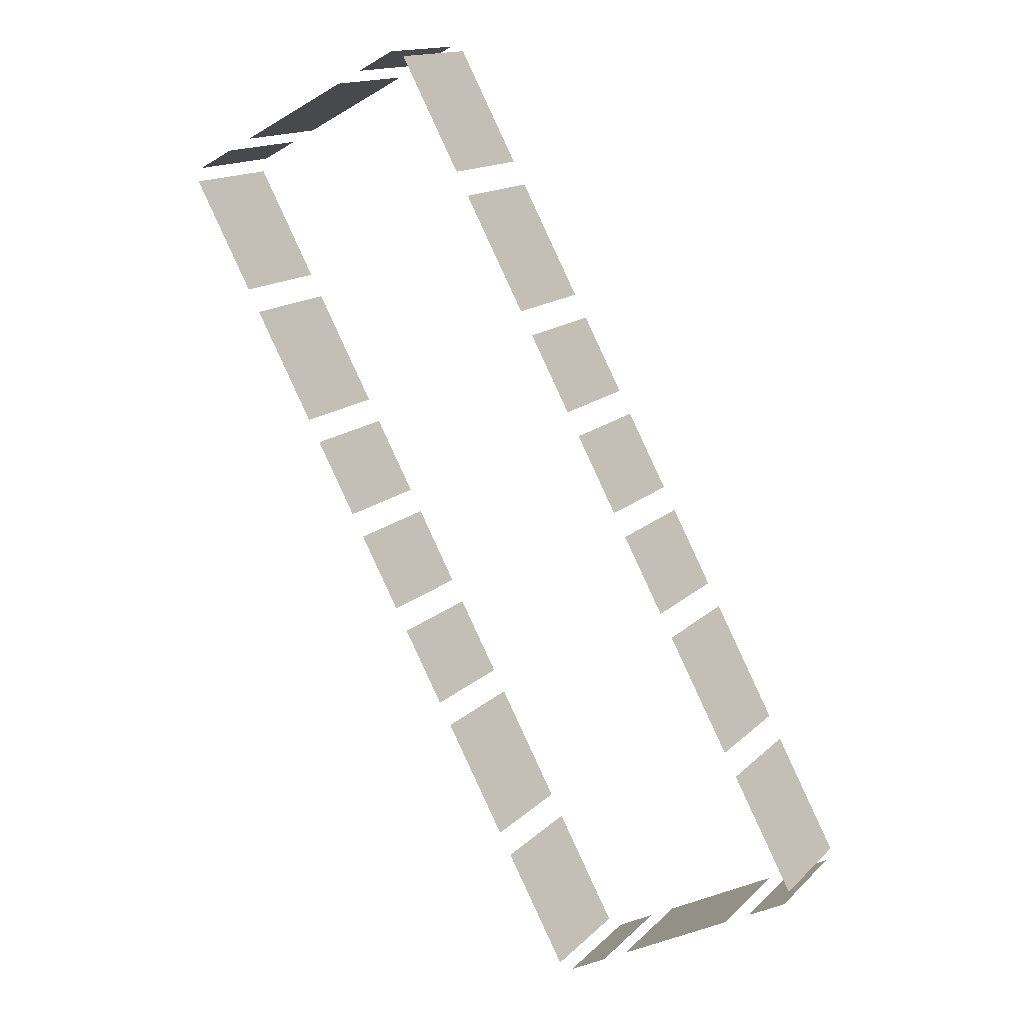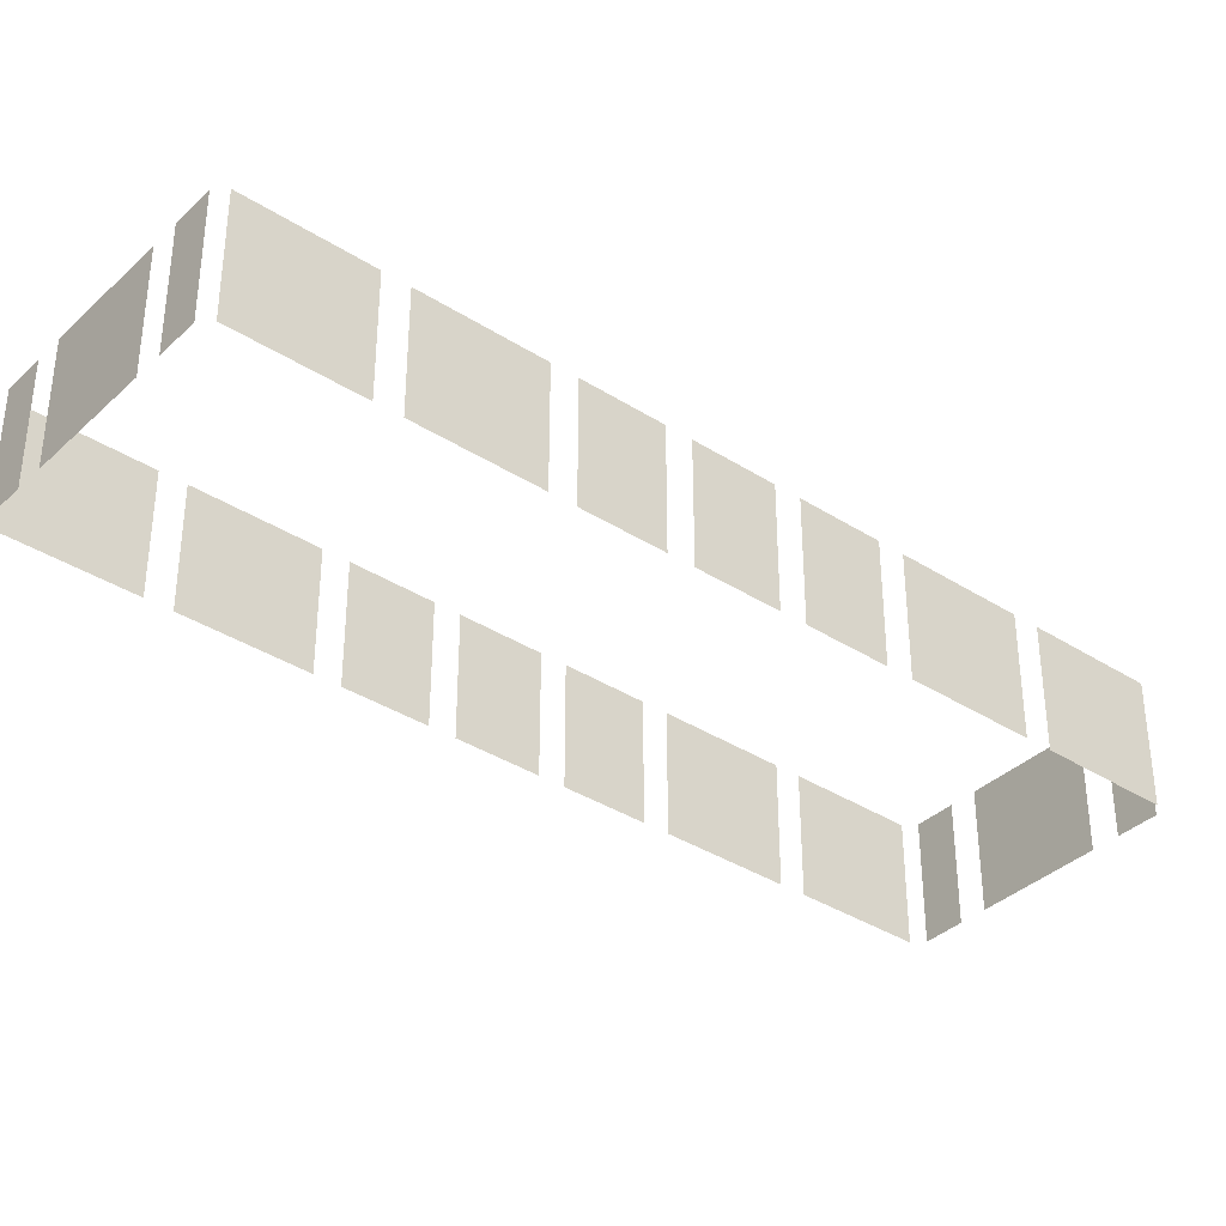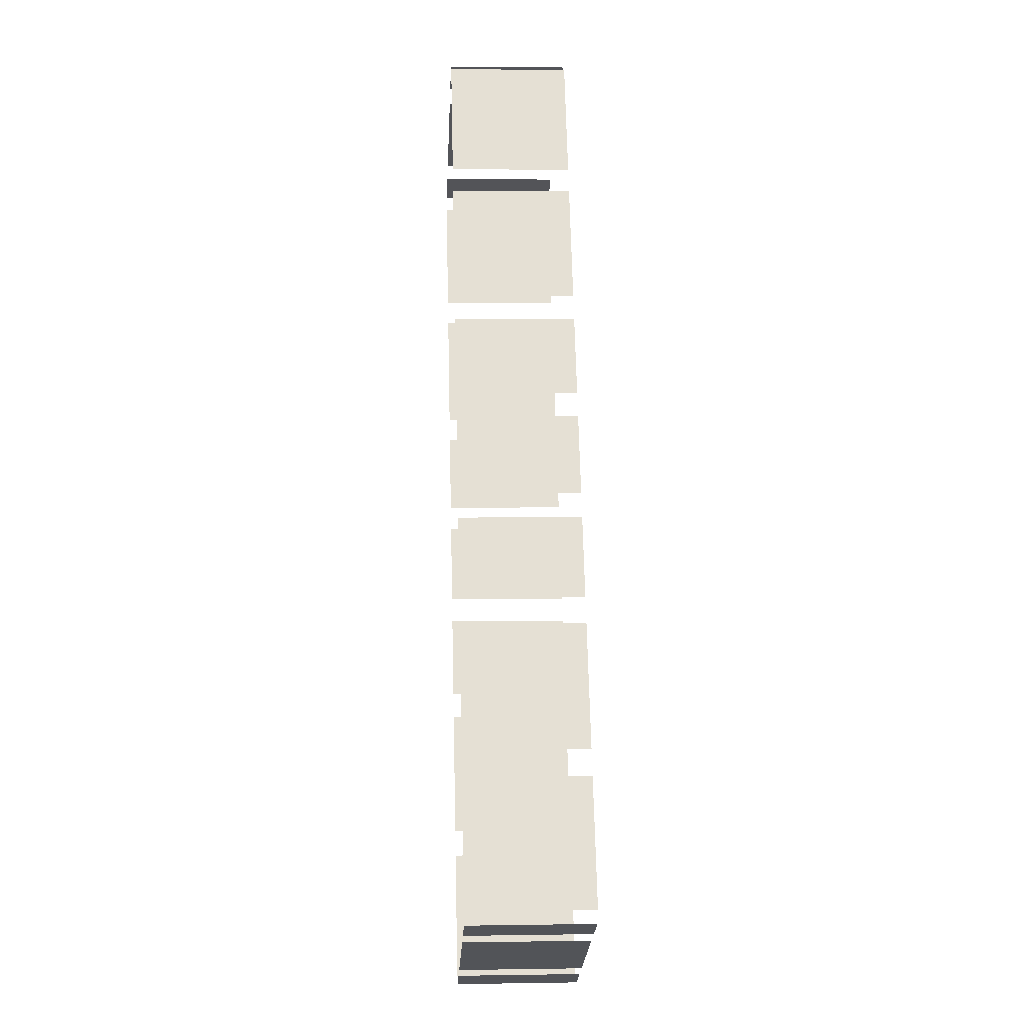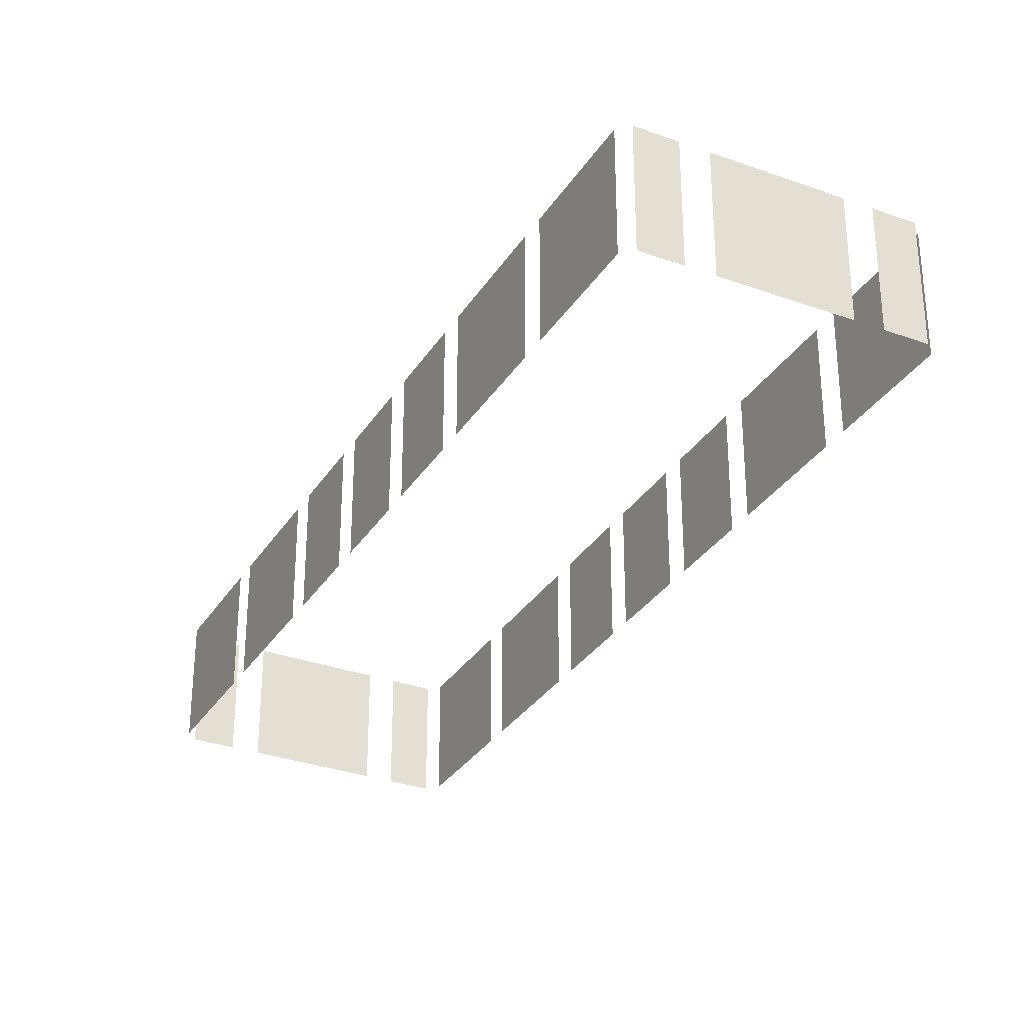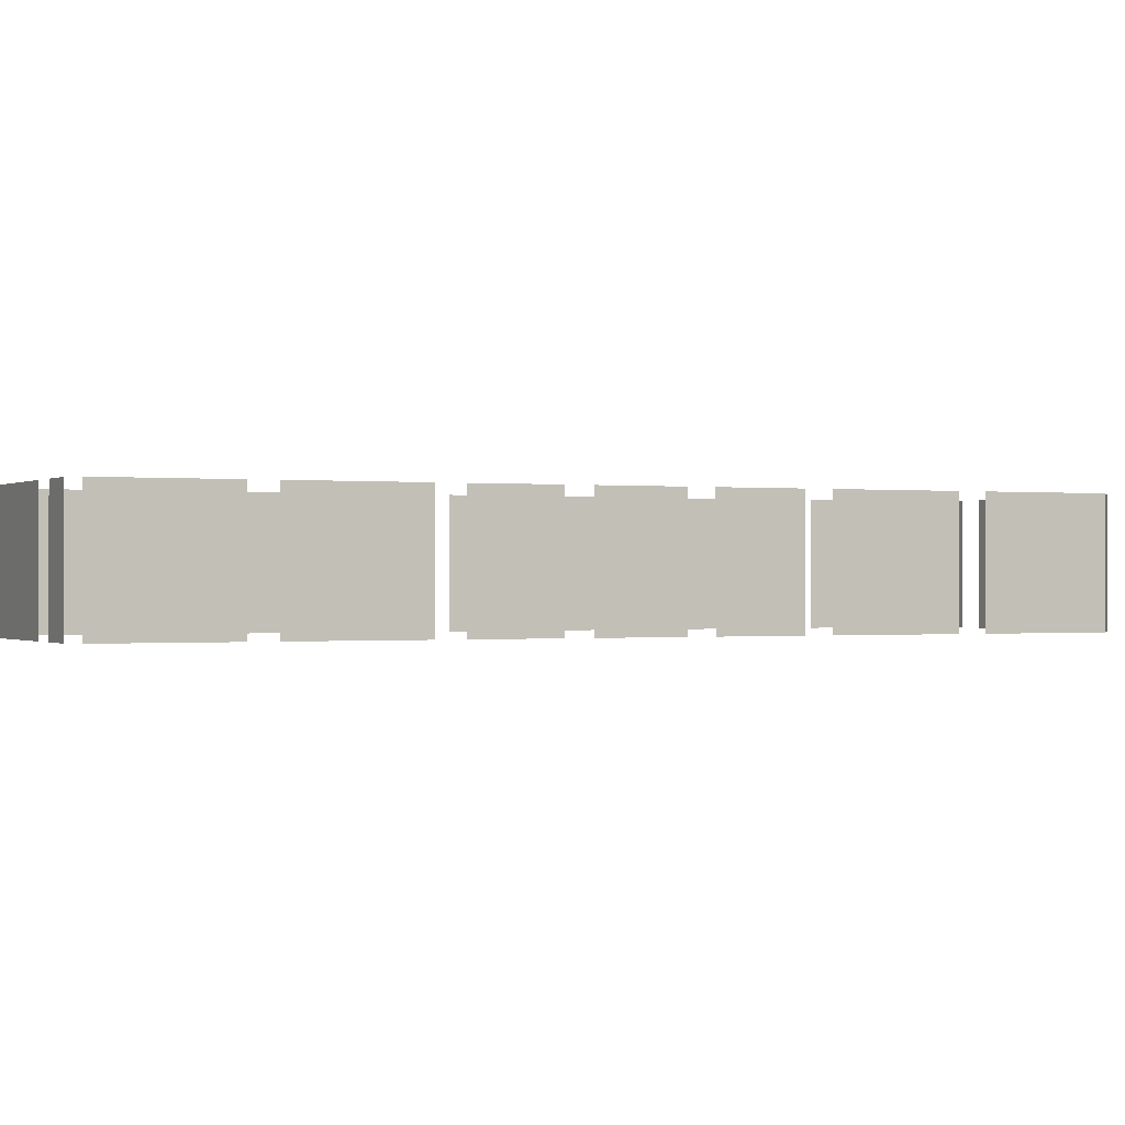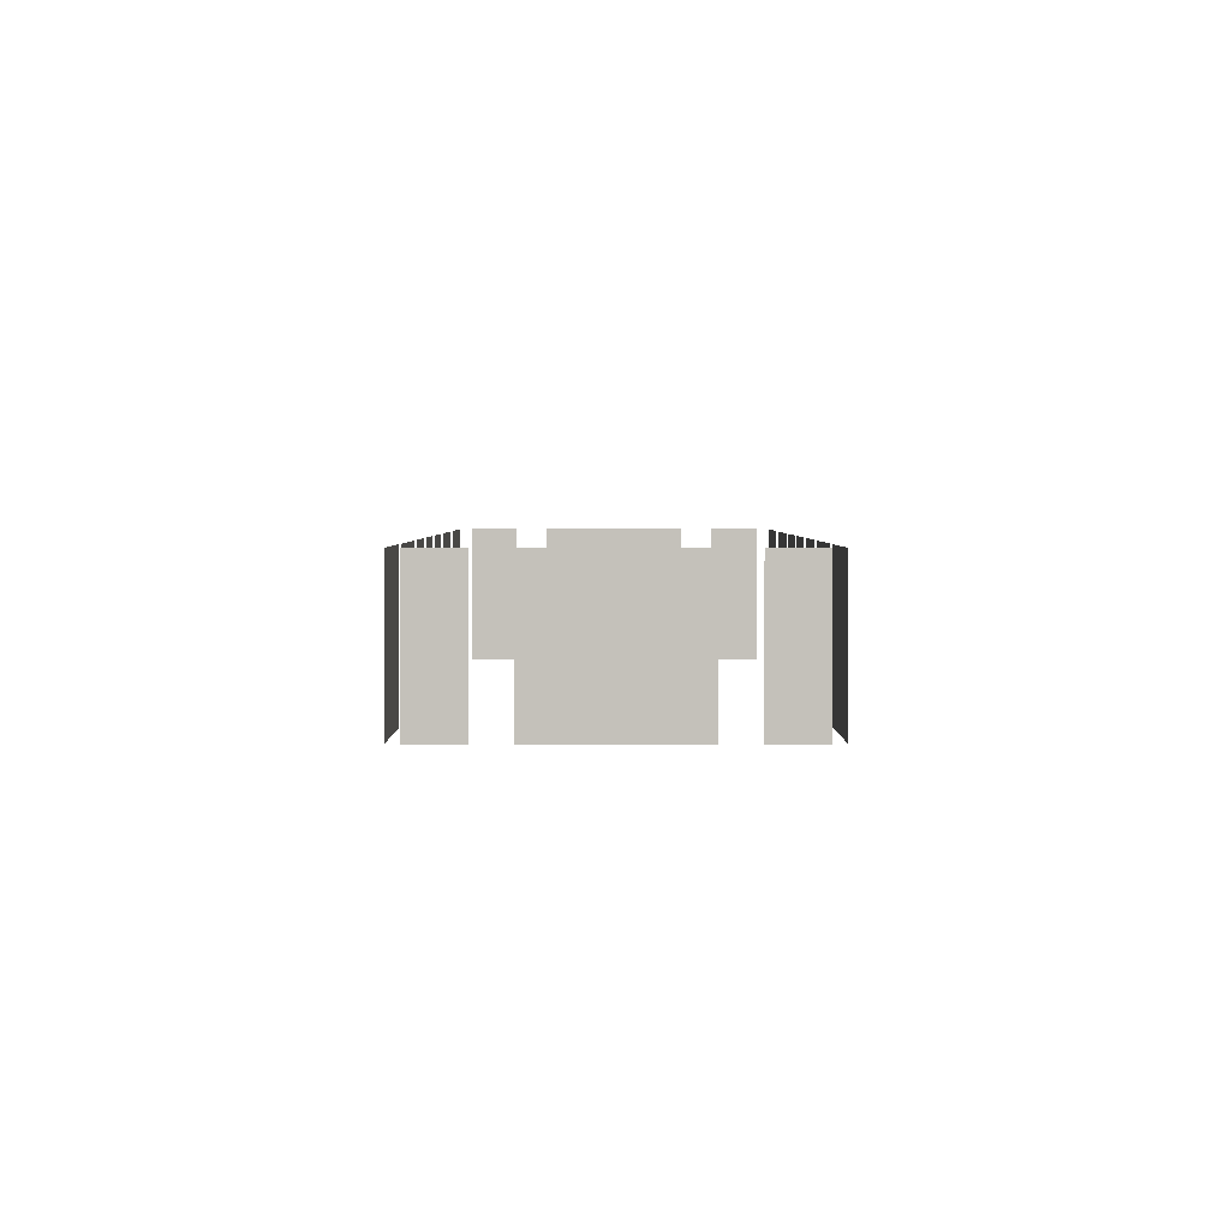
<metadata>
{"format":"obj","ext":"obj","renderer":"f3d","projection":"perspective","resolution":1024,"background":"white","views":[{"elev":14.6,"azim":-152.2,"up":"+Y"},{"elev":-36.7,"azim":-157.9,"up":"+Z"},{"elev":4.6,"azim":-92.9,"up":"+Y"},{"elev":-31.4,"azim":-55.3,"up":"+Z"},{"elev":-0.3,"azim":-144.0,"up":"+Z"},{"elev":2.4,"azim":151.6,"up":"+Z"}]}
</metadata>
<code>
o geometryt000010000010000110010110000110000110100000100100st106
v 346.4 -334.9 791.1
v 346.4 -334.9 787.1
v 345.3 -337 787.1
v 344.4 -338.6 791.1
v 344.4 -338.6 787.1
v 348.8 -330.5 791.1
v 348.8 -330.5 787.1
v 346.8 -334.2 787.1
v 346.8 -334.2 791.1
v 350.5 -327.3 791.1
v 350.5 -327.3 787.1
v 349.2 -329.8 787.1
v 349.2 -329.8 791.1
v 352.2 -324.1 791.1
v 352.2 -324.1 787.1
v 351.9 -324.8 787.1
v 350.9 -326.6 791.1
v 350.9 -326.6 787.1
v 353.9 -320.9 791.1
v 353.9 -320.9 787.1
v 352.6 -323.4 787.1
v 352.6 -323.4 791.1
v 356.3 -316.5 791.1
v 356.3 -316.5 787.1
v 356 -317.1 787.1
v 354.4 -320.2 791.1
v 354.4 -320.2 787.1
v 358.7 -312.1 787.1
v 357.8 -313.8 787.1
v 358.7 -312.1 791.1
v 356.7 -315.7 791.1
v 356.7 -315.7 787.1
v 344.6 -339 791.1
v 344.6 -339 787.1
v 345.8 -339.7 787.1
v 345.8 -339.7 791.1
v 346.6 -340.1 787.1
v 346.7 -340.2 787.1
v 346.6 -340.1 791.1
v 350.3 -342.1 791.1
v 350.3 -342.1 787.1
v 351.1 -342.5 787.1
v 352.3 -343.2 787.1
v 352.3 -343.2 791.1
v 351.1 -342.5 791.1
v 352.8 -343 791.1
v 352.8 -343 787.1
v 353.1 -342.4 787.1
v 354.8 -339.4 791.1
v 354.8 -339.4 787.1
v 355.2 -338.6 791.1
v 355.2 -338.6 787.1
v 357.1 -335 787.1
v 357.1 -335 791.1
v 357.5 -334.2 787.1
v 358.8 -331.8 787.1
v 358.8 -331.8 791.1
v 357.5 -334.2 791.1
v 359.3 -331 787.1
v 360.6 -328.6 787.1
v 360.6 -328.6 791.1
v 359.3 -331 791.1
v 361 -327.8 787.1
v 362.3 -325.4 787.1
v 362.3 -325.4 791.1
v 361 -327.8 791.1
v 362.7 -324.6 791.1
v 362.7 -324.6 787.1
v 364.7 -321 787.1
v 364.7 -321 791.1
v 365.1 -320.2 787.1
v 367 -316.6 787.1
v 367 -316.6 791.1
v 365.1 -320.2 791.1
v 360.4 -312.6 791.1
v 360.4 -312.6 787.1
v 359.2 -311.9 787.1
v 359.2 -311.9 791.1
v 364.9 -315 791.1
v 364.9 -315 787.1
v 364.2 -314.6 787.1
v 361.4 -313.1 787.1
v 361.2 -313 791.1
v 361.2 -313 787.1
v 366.9 -316.1 791.1
v 366.9 -316.1 787.1
v 365.7 -315.4 787.1
v 365.7 -315.4 791.1
f 1 2 3
f 4 3 5
f 6 7 8
f 6 8 9
f 10 11 12
f 10 12 13
f 14 15 16
f 17 16 18
f 17 14 16
f 19 20 21
f 19 21 22
f 23 24 25
f 26 25 27
f 26 23 25
f 28 29 30
f 31 29 32
f 30 29 31
f 33 34 35
f 33 35 36
f 40 38 41
f 39 38 40
f 42 43 44
f 45 42 44
f 46 47 48
f 49 48 50
f 49 46 48
f 51 52 53
f 51 53 54
f 55 56 57
f 58 55 57
f 59 60 61
f 62 59 61
f 63 64 65
f 66 63 65
f 67 68 69
f 67 69 70
f 71 72 73
f 74 71 73
f 79 80 81
f 82 83 81
f 83 79 81
f 84 83 82
f 85 86 87
f 85 87 88
f 4 1 3
f 37 38 39
f 75 76 77
f 75 77 78

</code>
